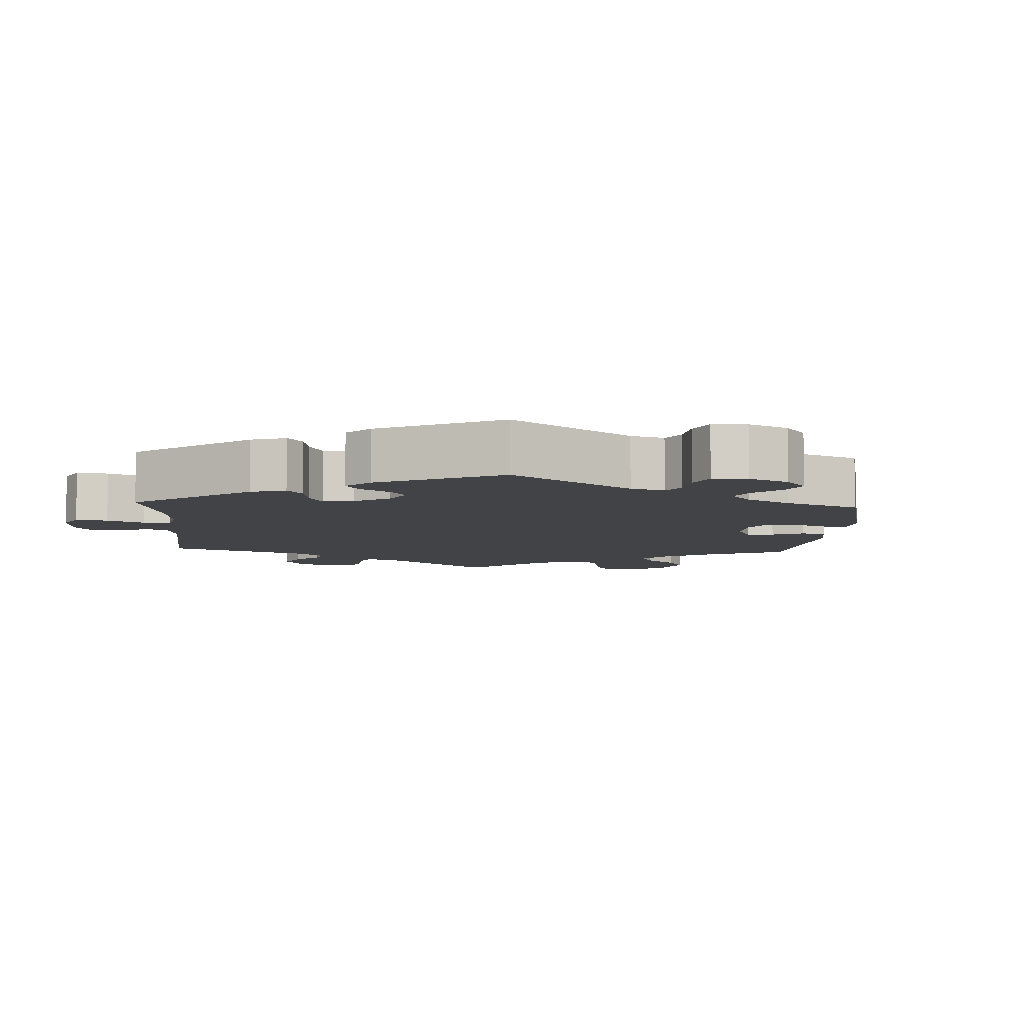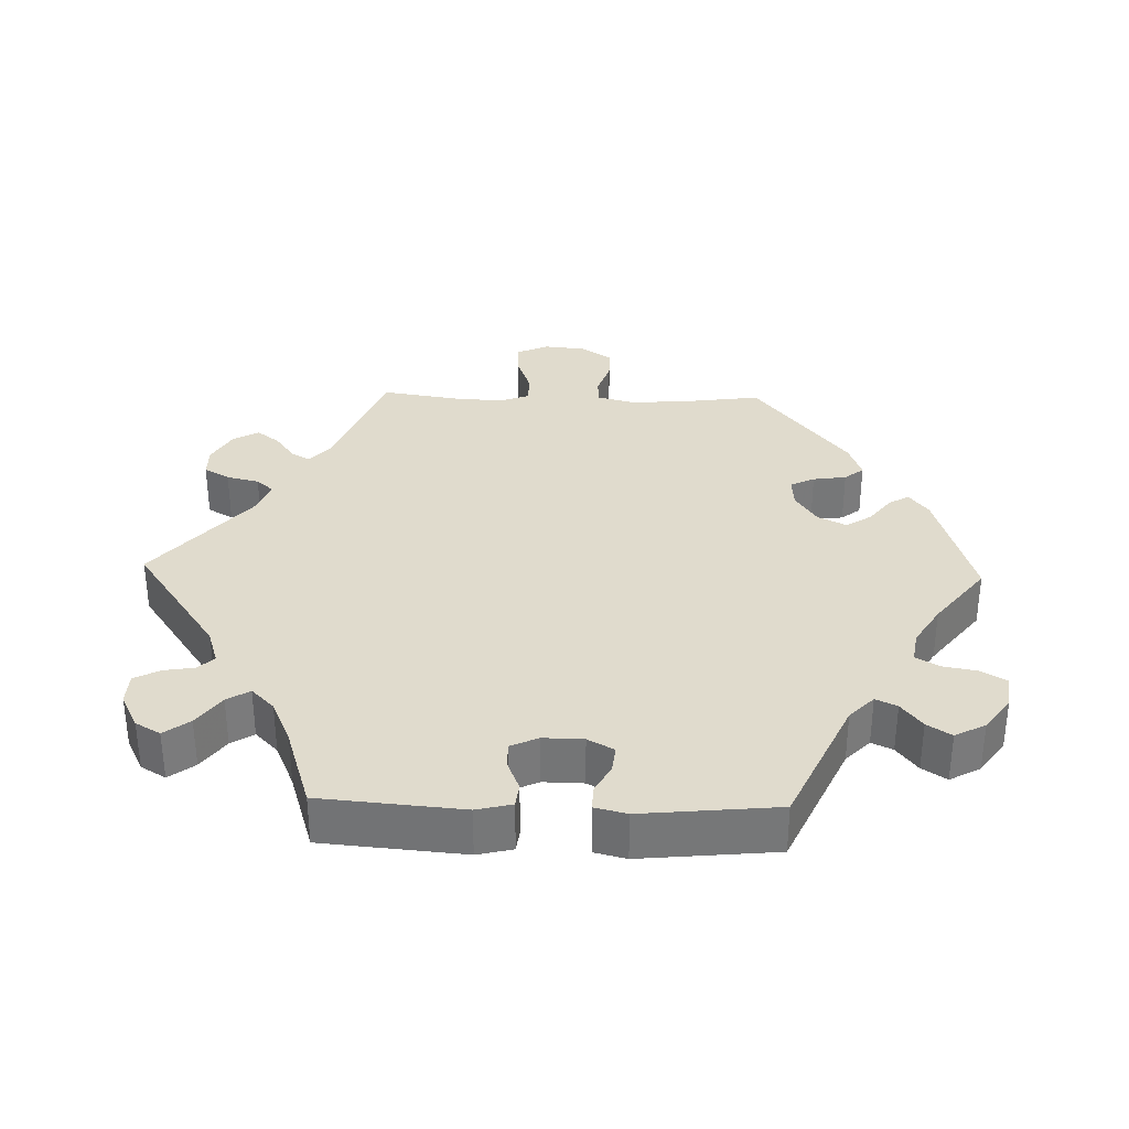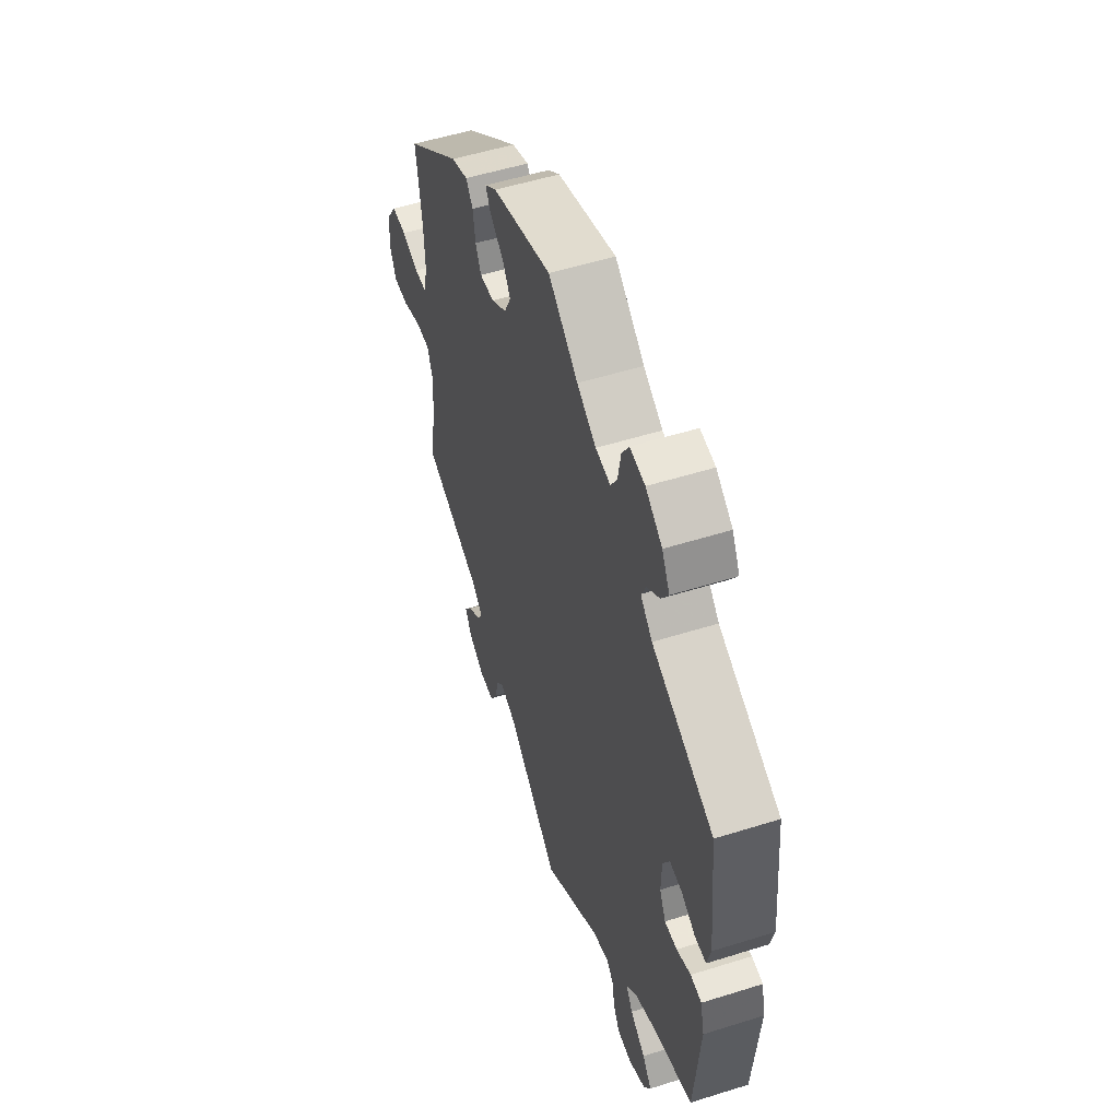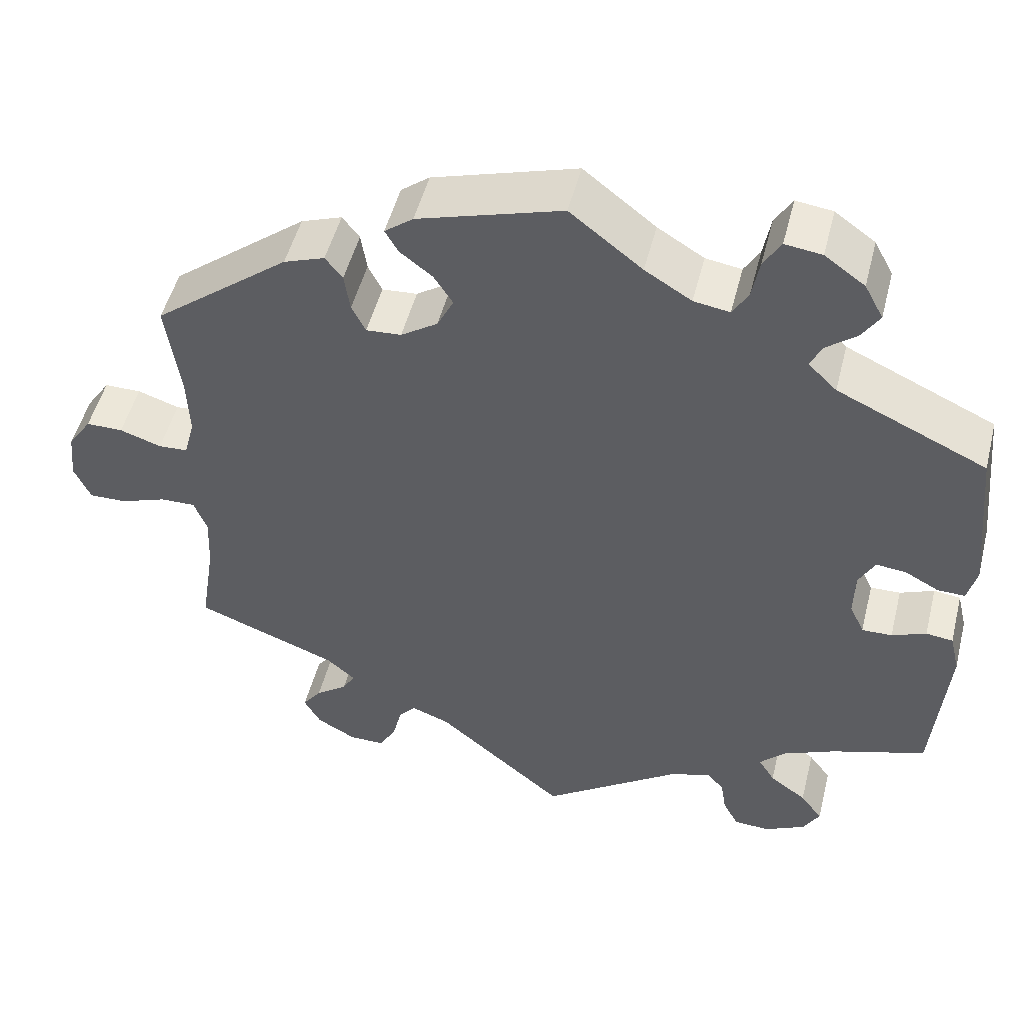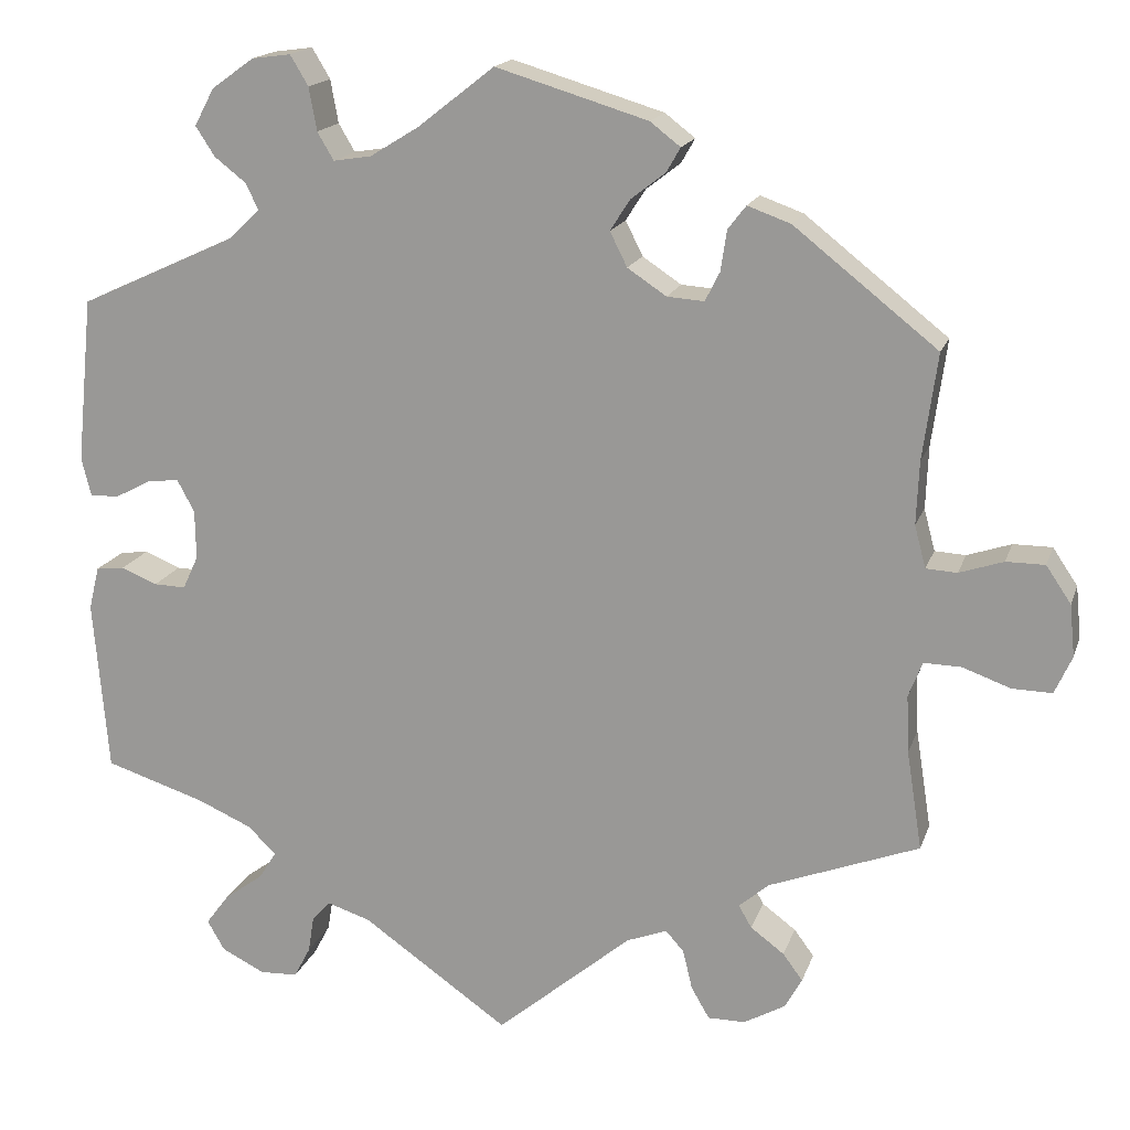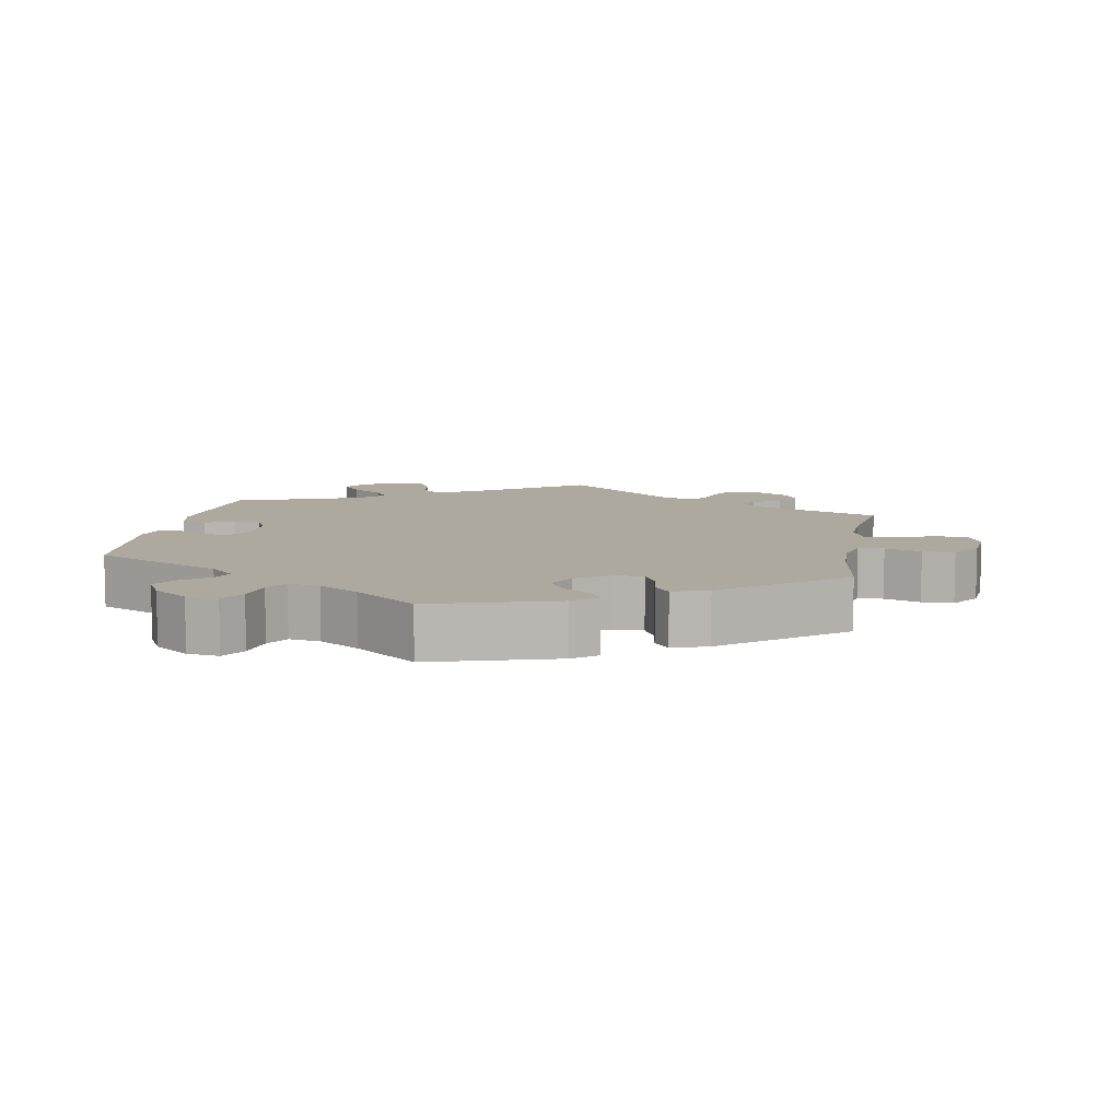
<metadata>
{"format":"obj","ext":"obj","renderer":"f3d","projection":"perspective","resolution":1024,"background":"white","views":[{"elev":-7.3,"azim":-63.2,"up":"+Y"},{"elev":33.3,"azim":-88.3,"up":"+Y"},{"elev":53.1,"azim":-108.6,"up":"+Z"},{"elev":50.2,"azim":-165.9,"up":"+Z"},{"elev":17.0,"azim":15.6,"up":"+Z"},{"elev":9.0,"azim":10.3,"up":"+Y"}]}
</metadata>
<code>
v -0.17 0.07 -0.459
v -0.22 0.07 -0.443
v -0.241 0.07 -0.466
v -0.248 0.07 -0.509
v -0.267 0.07 -0.545
v -0.311 0.07 -0.547
v -0.361 0.07 -0.522
v -0.381 0.07 -0.487
v -0.354 0.07 -0.451
v -0.309 0.07 -0.418
v -0.289 0.07 -0.386
v -0.321 0.07 -0.354
v -0.385 0.07 -0.326
v -0.501 0.07 -0.289
v -0.518 0.07 -0.089
v -0.506 0.07 -0.039
v -0.473 0.07 -0.035
v -0.431 0.07 -0.052
v -0.394 0.07 -0.053
v -0.376 0.07 -0.014
v -0.377 0.07 0.043
v -0.397 0.07 0.08
v -0.434 0.07 0.076
v -0.475 0.07 0.054
v -0.509 0.07 0.053
v -0.52 0.07 0.098
v -0.501 0.07 0.289
v -0.318 0.07 0.373
v -0.283 0.07 0.407
v -0.297 0.07 0.437
v -0.334 0.07 0.466
v -0.356 0.07 0.5
v -0.333 0.07 0.543
v -0.284 0.07 0.578
v -0.239 0.07 0.584
v -0.218 0.07 0.549
v -0.209 0.07 0.499
v -0.19 0.07 0.467
v -0.146 0.07 0.474
v -0.089 0.07 0.509
v -0.001 0.07 0.578
v 0.175 0.07 0.525
v 0.21 0.07 0.498
v 0.194 0.07 0.47
v 0.154 0.07 0.439
v 0.131 0.07 0.403
v 0.151 0.07 0.363
v 0.196 0.07 0.333
v 0.239 0.07 0.33
v 0.256 0.07 0.364
v 0.263 0.07 0.411
v 0.284 0.07 0.438
v 0.334 0.07 0.42
v 0.5 0.07 0.289
v 0.483 0.07 0.166
v 0.48 0.07 0.093
v 0.493 0.07 0.044
v 0.529 0.07 0.042
v 0.58 0.07 0.059
v 0.625 0.07 0.059
v 0.654 0.07 0.016
v 0.66 0.07 -0.044
v 0.64 0.07 -0.088
v 0.594 0.07 -0.087
v 0.538 0.07 -0.067
v 0.495 0.07 -0.066
v 0.479 0.07 -0.107
v 0.482 0.07 -0.174
v 0.5 0.07 -0.289
v 0.326 0.07 -0.355
v 0.291 0.07 -0.385
v 0.306 0.07 -0.411
v 0.345 0.07 -0.44
v 0.368 0.07 -0.471
v 0.348 0.07 -0.507
v 0.3 0.07 -0.534
v 0.257 0.07 -0.534
v 0.236 0.07 -0.498
v 0.225 0.07 -0.452
v 0.204 0.07 -0.428
v 0.157 0.07 -0.446
v 0 0.07 -0.578
v -0.17 0 -0.459
v -0.22 0 -0.443
v -0.241 0 -0.466
v -0.248 0 -0.509
v -0.267 0 -0.545
v -0.311 0 -0.547
v -0.361 0 -0.522
v -0.381 0 -0.487
v -0.354 0 -0.451
v -0.309 0 -0.418
v -0.289 0 -0.386
v -0.321 0 -0.354
v -0.385 0 -0.326
v -0.501 0 -0.289
v -0.518 0 -0.089
v -0.506 0 -0.039
v -0.473 0 -0.035
v -0.431 0 -0.052
v -0.394 0 -0.053
v -0.376 0 -0.014
v -0.377 0 0.043
v -0.397 0 0.08
v -0.434 0 0.076
v -0.475 0 0.054
v -0.509 0 0.053
v -0.52 0 0.098
v -0.501 0 0.289
v -0.318 0 0.373
v -0.283 0 0.407
v -0.297 0 0.437
v -0.334 0 0.466
v -0.356 0 0.5
v -0.333 0 0.543
v -0.284 0 0.578
v -0.239 0 0.584
v -0.218 0 0.549
v -0.209 0 0.499
v -0.19 0 0.467
v -0.146 0 0.474
v -0.089 0 0.509
v -0.001 0 0.578
v 0.175 0 0.525
v 0.21 0 0.498
v 0.194 0 0.47
v 0.154 0 0.439
v 0.131 0 0.403
v 0.151 0 0.363
v 0.196 0 0.333
v 0.239 0 0.33
v 0.256 0 0.364
v 0.263 0 0.411
v 0.284 0 0.438
v 0.334 0 0.42
v 0.5 0 0.289
v 0.483 0 0.166
v 0.48 0 0.093
v 0.493 0 0.044
v 0.529 0 0.042
v 0.58 0 0.059
v 0.625 0 0.059
v 0.654 0 0.016
v 0.66 0 -0.044
v 0.64 0 -0.088
v 0.594 0 -0.087
v 0.538 0 -0.067
v 0.495 0 -0.066
v 0.479 0 -0.107
v 0.482 0 -0.174
v 0.5 0 -0.289
v 0.326 0 -0.355
v 0.291 0 -0.385
v 0.306 0 -0.411
v 0.345 0 -0.44
v 0.368 0 -0.471
v 0.348 0 -0.507
v 0.3 0 -0.534
v 0.257 0 -0.534
v 0.236 0 -0.498
v 0.225 0 -0.452
v 0.204 0 -0.428
v 0.157 0 -0.446
v 0 0 -0.578
f 81 82 1
f 80 81 1 2
f 76 77 78 79
f 76 79 80
f 75 76 80
f 72 73 74 75
f 71 72 75 80
f 70 71 80 2
f 68 69 70 2
f 62 63 64 65
f 62 65 66
f 61 62 66
f 58 59 60 61
f 57 58 61 66
f 56 57 66 67
f 52 53 54 55
f 50 51 52 55
f 49 50 55 56
f 48 49 56 67
f 42 43 44 45
f 40 41 42 45
f 39 40 45 46
f 38 39 46 47
f 34 35 36 37
f 34 37 38
f 33 34 38
f 30 31 32 33
f 29 30 33 38
f 28 29 38 47
f 23 24 25 26
f 22 23 26 27
f 21 22 27 28
f 15 16 17 18
f 13 14 15 18
f 12 13 18 19
f 11 12 19 20
f 7 8 9 10
f 7 10 11
f 6 7 11
f 3 4 5 6
f 3 6 11
f 2 3 11 20
f 47 48 67 68
f 21 28 47 68
f 2 20 21 68
f 83 164 163
f 84 83 163 162
f 161 160 159 158
f 162 161 158
f 162 158 157
f 157 156 155 154
f 162 157 154 153
f 84 162 153 152
f 84 152 151 150
f 147 146 145 144
f 148 147 144
f 148 144 143
f 143 142 141 140
f 148 143 140 139
f 149 148 139 138
f 137 136 135 134
f 137 134 133 132
f 138 137 132 131
f 149 138 131 130
f 127 126 125 124
f 127 124 123 122
f 128 127 122 121
f 129 128 121 120
f 119 118 117 116
f 120 119 116
f 120 116 115
f 115 114 113 112
f 120 115 112 111
f 129 120 111 110
f 108 107 106 105
f 109 108 105 104
f 110 109 104 103
f 100 99 98 97
f 100 97 96 95
f 101 100 95 94
f 102 101 94 93
f 92 91 90 89
f 93 92 89
f 93 89 88
f 88 87 86 85
f 93 88 85
f 102 93 85 84
f 150 149 130 129
f 150 129 110 103
f 150 103 102 84
f 1 83 84 2
f 2 84 85 3
f 3 85 86 4
f 4 86 87 5
f 5 87 88 6
f 6 88 89 7
f 7 89 90 8
f 8 90 91 9
f 9 91 92 10
f 10 92 93 11
f 11 93 94 12
f 12 94 95 13
f 13 95 96 14
f 14 96 97 15
f 15 97 98 16
f 16 98 99 17
f 17 99 100 18
f 18 100 101 19
f 19 101 102 20
f 20 102 103 21
f 21 103 104 22
f 22 104 105 23
f 23 105 106 24
f 24 106 107 25
f 25 107 108 26
f 26 108 109 27
f 27 109 110 28
f 28 110 111 29
f 29 111 112 30
f 30 112 113 31
f 31 113 114 32
f 32 114 115 33
f 33 115 116 34
f 34 116 117 35
f 35 117 118 36
f 36 118 119 37
f 37 119 120 38
f 38 120 121 39
f 39 121 122 40
f 40 122 123 41
f 41 123 124 42
f 42 124 125 43
f 43 125 126 44
f 44 126 127 45
f 45 127 128 46
f 46 128 129 47
f 47 129 130 48
f 48 130 131 49
f 49 131 132 50
f 50 132 133 51
f 51 133 134 52
f 52 134 135 53
f 53 135 136 54
f 54 136 137 55
f 55 137 138 56
f 56 138 139 57
f 57 139 140 58
f 58 140 141 59
f 59 141 142 60
f 60 142 143 61
f 61 143 144 62
f 62 144 145 63
f 63 145 146 64
f 64 146 147 65
f 65 147 148 66
f 66 148 149 67
f 67 149 150 68
f 68 150 151 69
f 69 151 152 70
f 70 152 153 71
f 71 153 154 72
f 72 154 155 73
f 73 155 156 74
f 74 156 157 75
f 75 157 158 76
f 76 158 159 77
f 77 159 160 78
f 78 160 161 79
f 79 161 162 80
f 80 162 163 81
f 81 163 164 82
f 82 164 83 1

</code>
